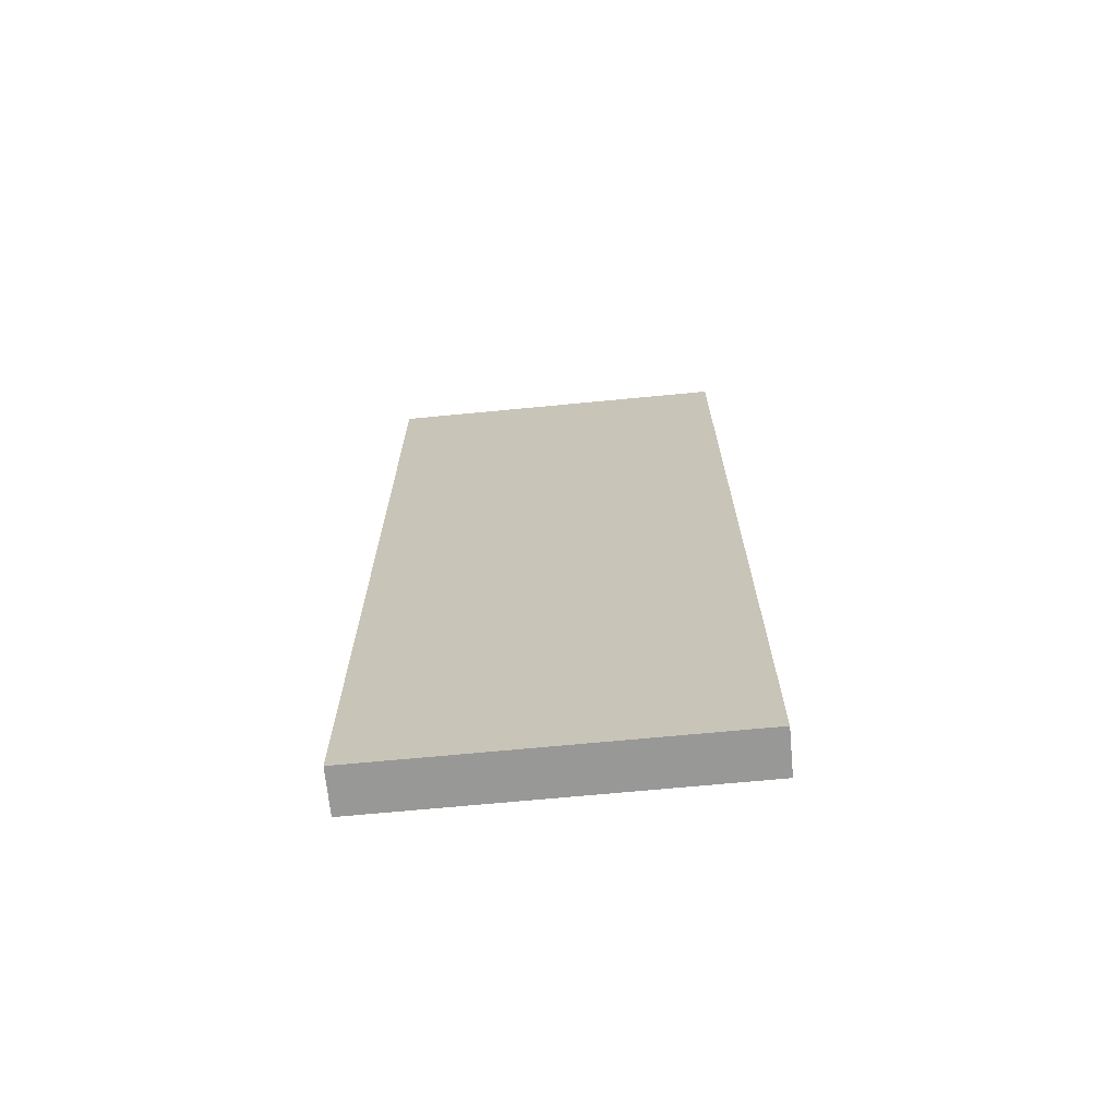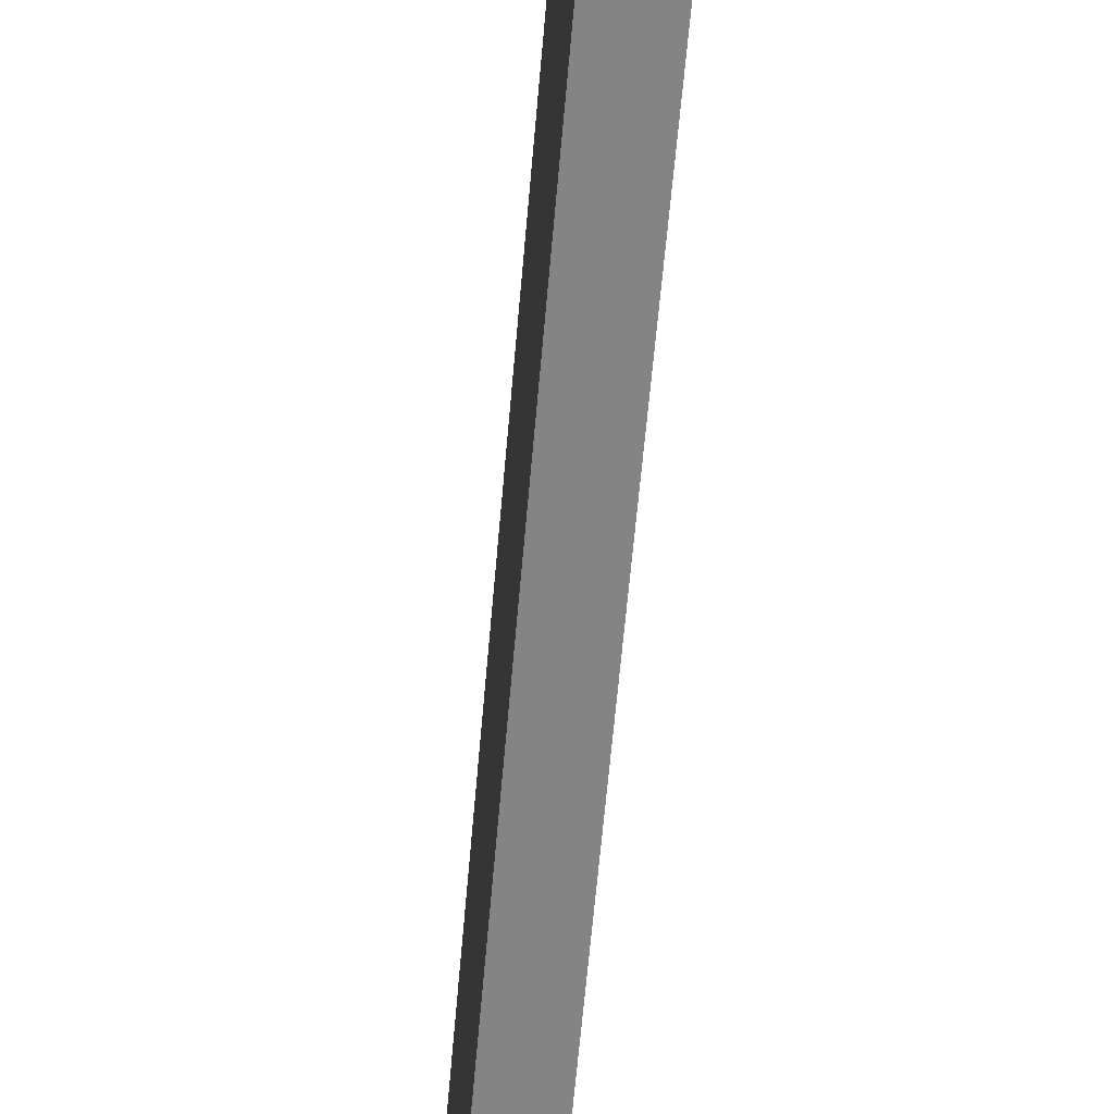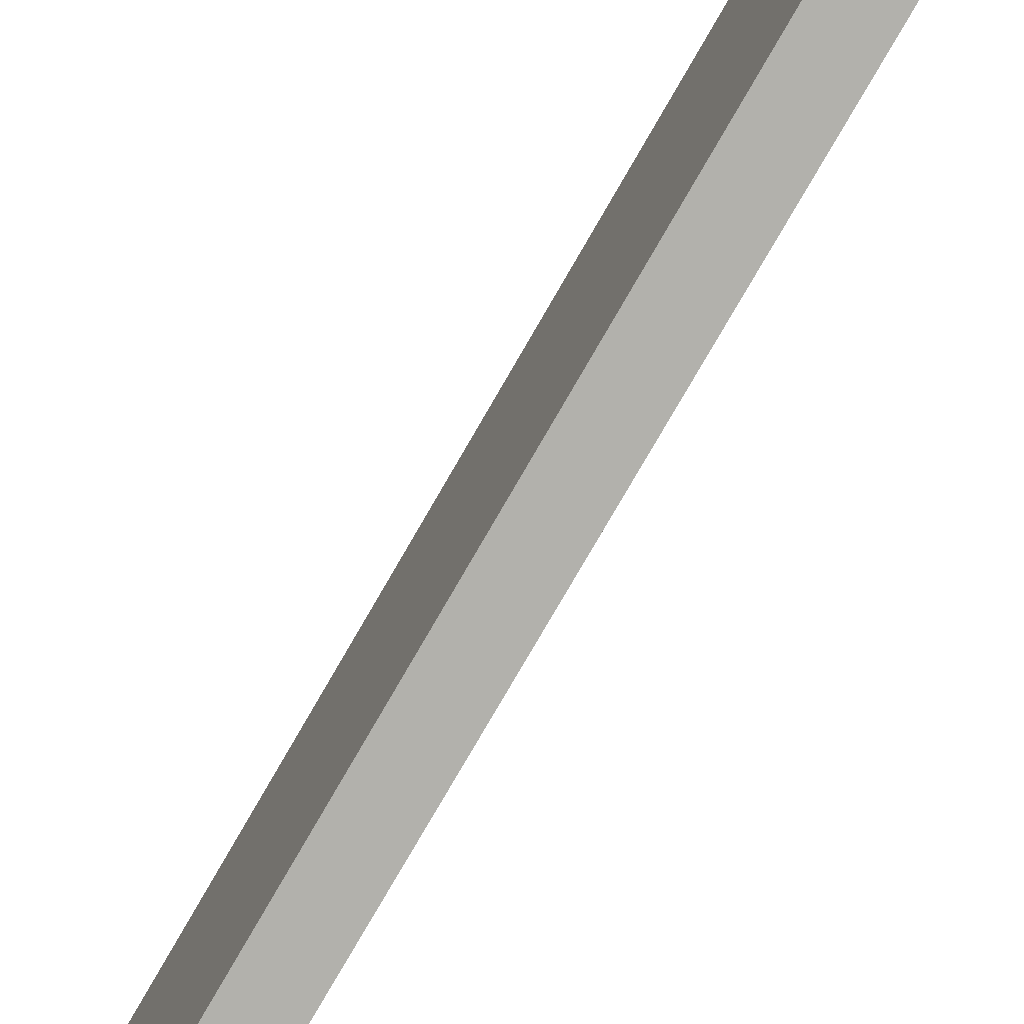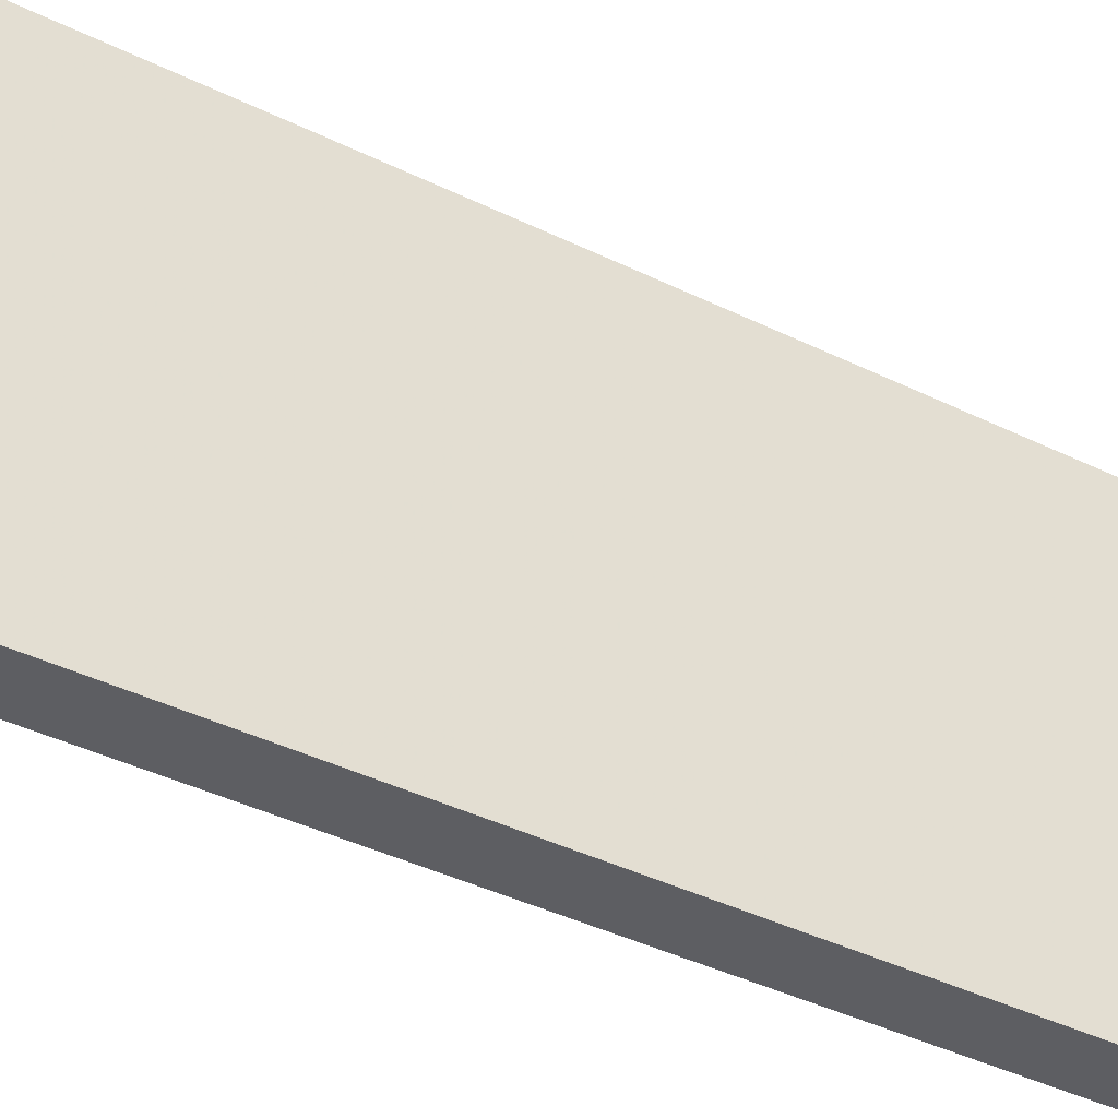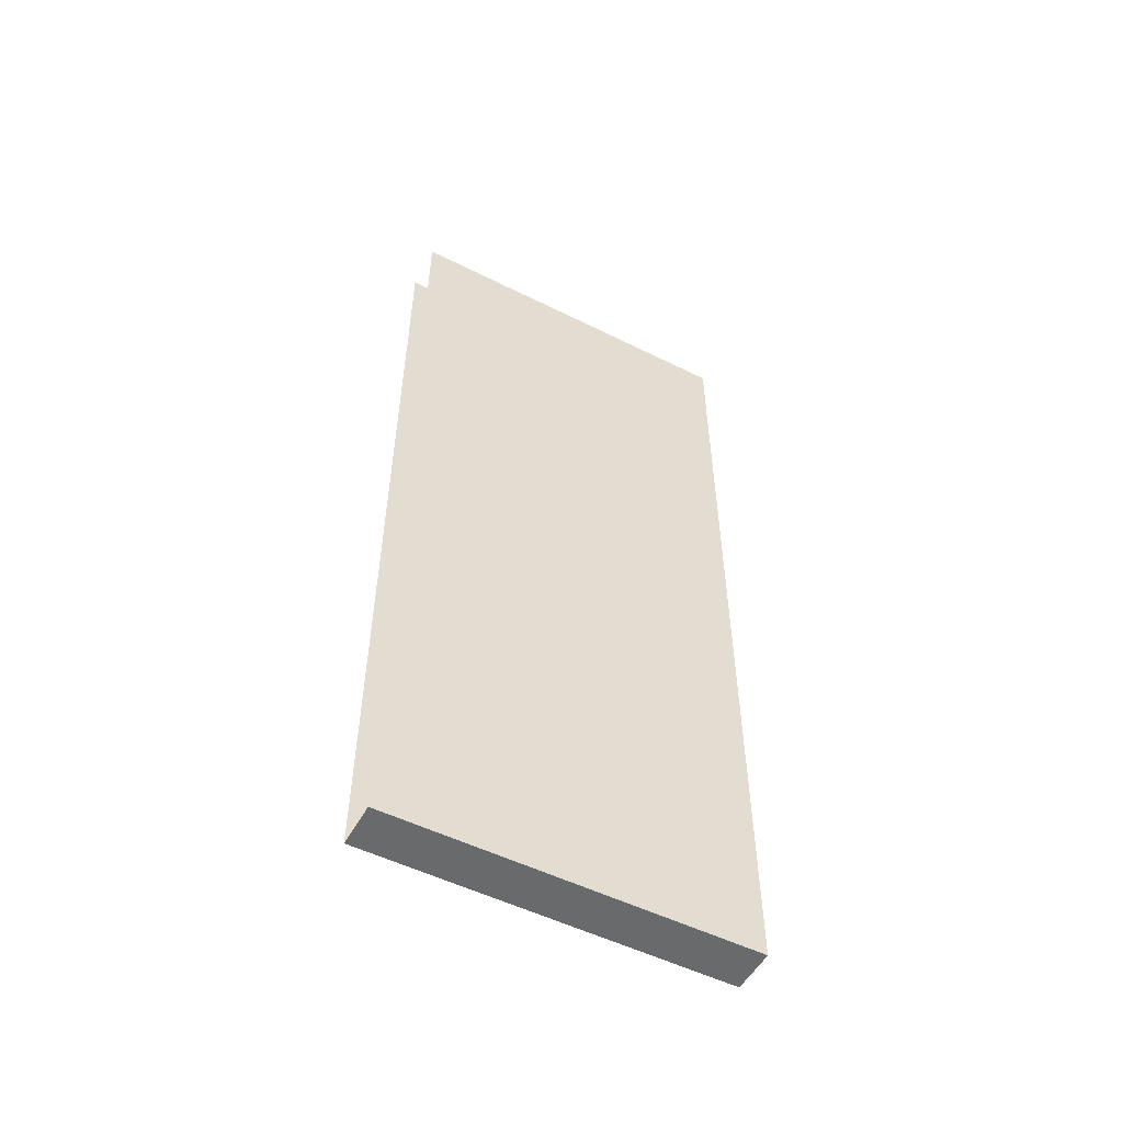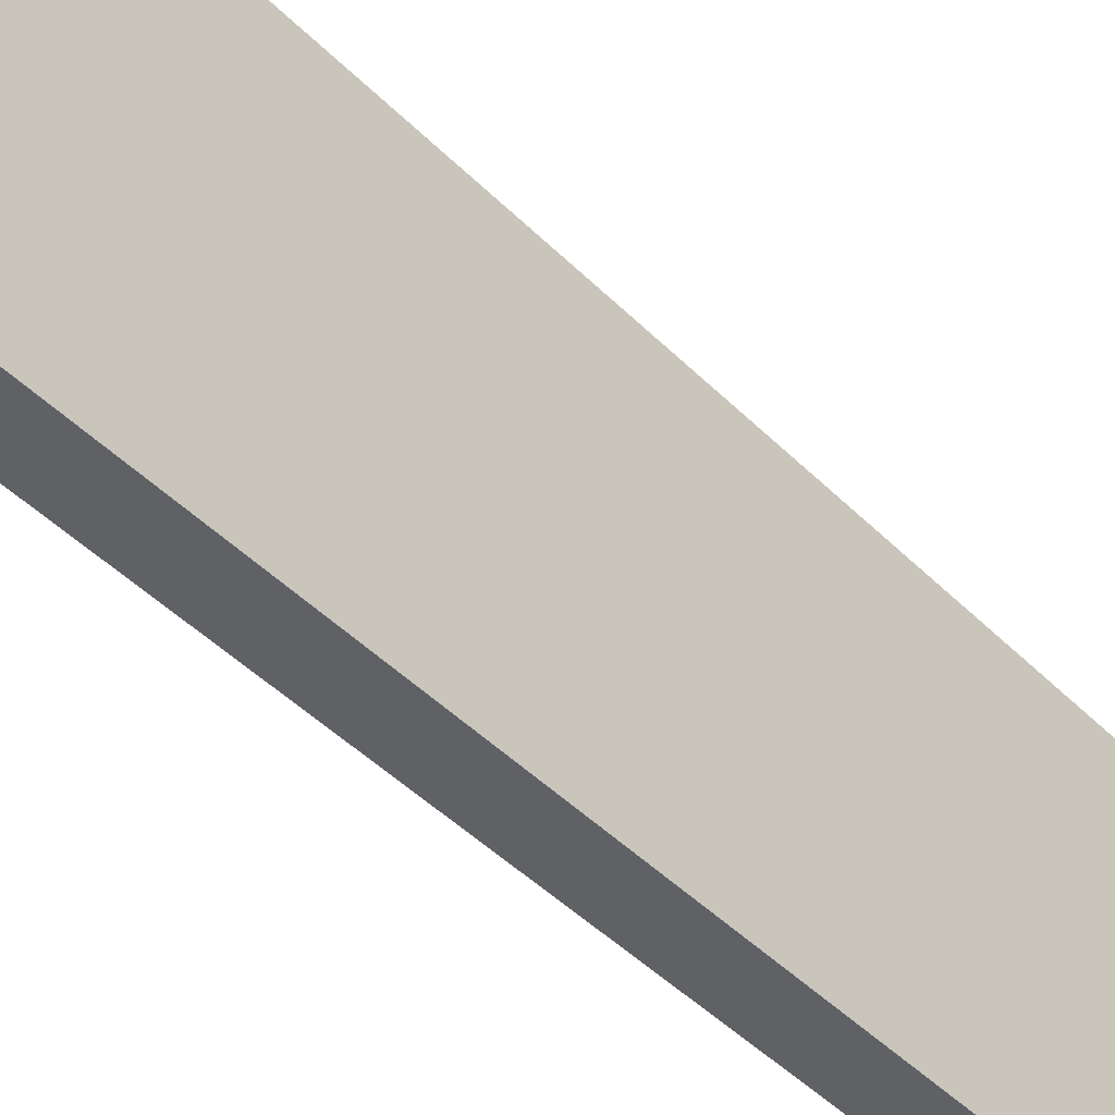
<metadata>
{"format":"obj","ext":"obj","renderer":"f3d","projection":"perspective","resolution":1024,"background":"white","views":[{"elev":-68.5,"azim":95.5,"up":"+Y"},{"elev":-61.3,"azim":175.1,"up":"+Z"},{"elev":-78.9,"azim":-30.1,"up":"+Z"},{"elev":-39.3,"azim":-121.7,"up":"+Z"},{"elev":-52.9,"azim":61.9,"up":"+Y"},{"elev":-46.0,"azim":-138.5,"up":"+Z"}]}
</metadata>
<code>
v -0.5 -0.125 0.5
v -0.5 -0.125 -0.5
v -0.5 -0.1641 -0.5
v -0.5 -0.1641 0.5
v -0.5 -2.5 -0.5
v -0.5 -2.5 0.5
v -0.375 -2.5 -0.5
v -0.375 -2.5 0.5
v -0.375 -0.1641 -0.5
v -0.375 -0.1641 0.5
v -0.375 -0.125 -0.5
v -0.375 -0.125 0.5
v -0.375 0 -0.5
v -0.375 0 0.5
v -0.5 0 0.5
v -0.5 0 -0.5
f 1 2 3
f 1 3 4
f 6 5 7
f 6 7 8
f 10 9 11
f 10 11 12
f 2 11 3
f 3 11 9
f 4 3 5
f 4 5 6
f 8 7 9
f 8 9 10
f 3 9 5
f 5 9 7
f 12 11 13
f 12 13 14
f 2 1 15
f 2 15 16
f 2 16 13
f 2 13 11

</code>
